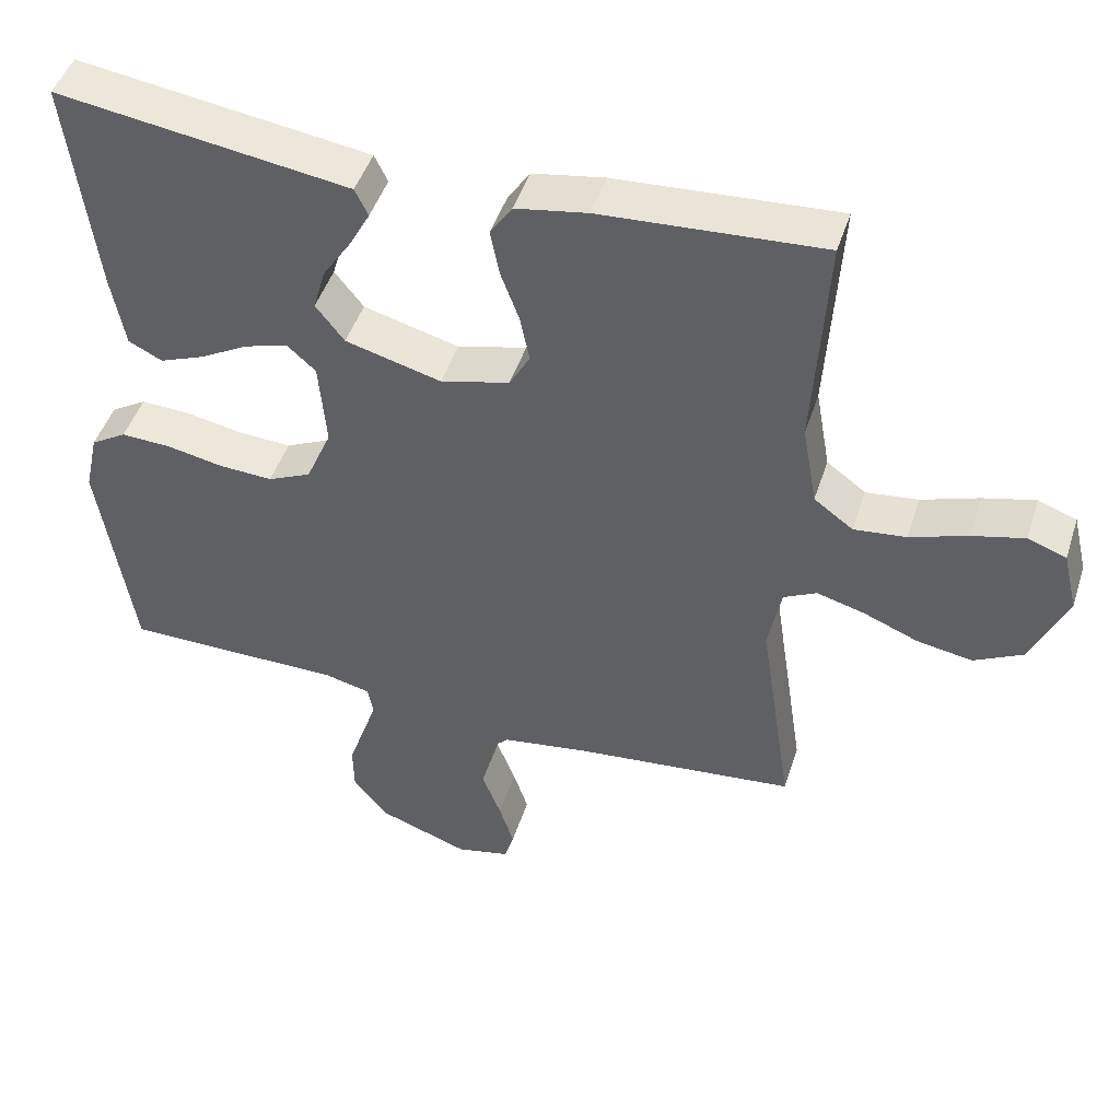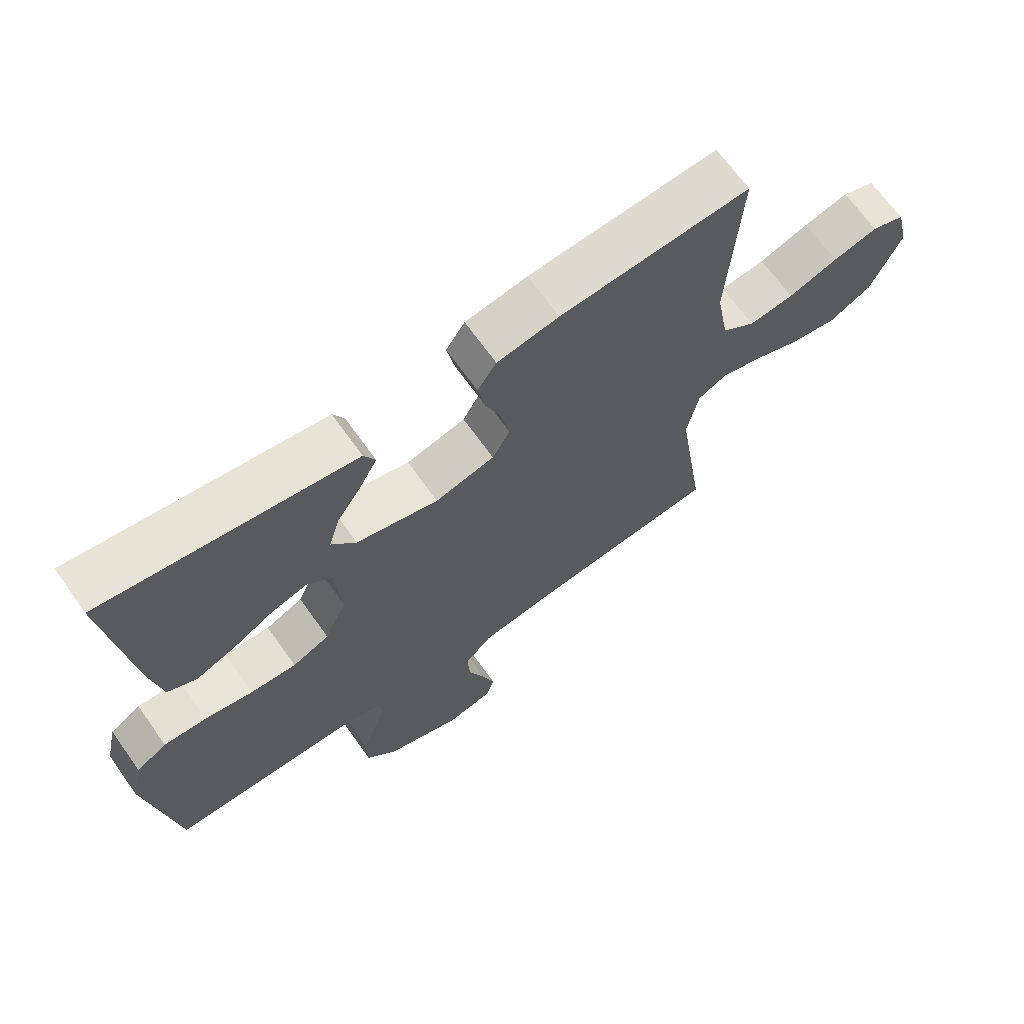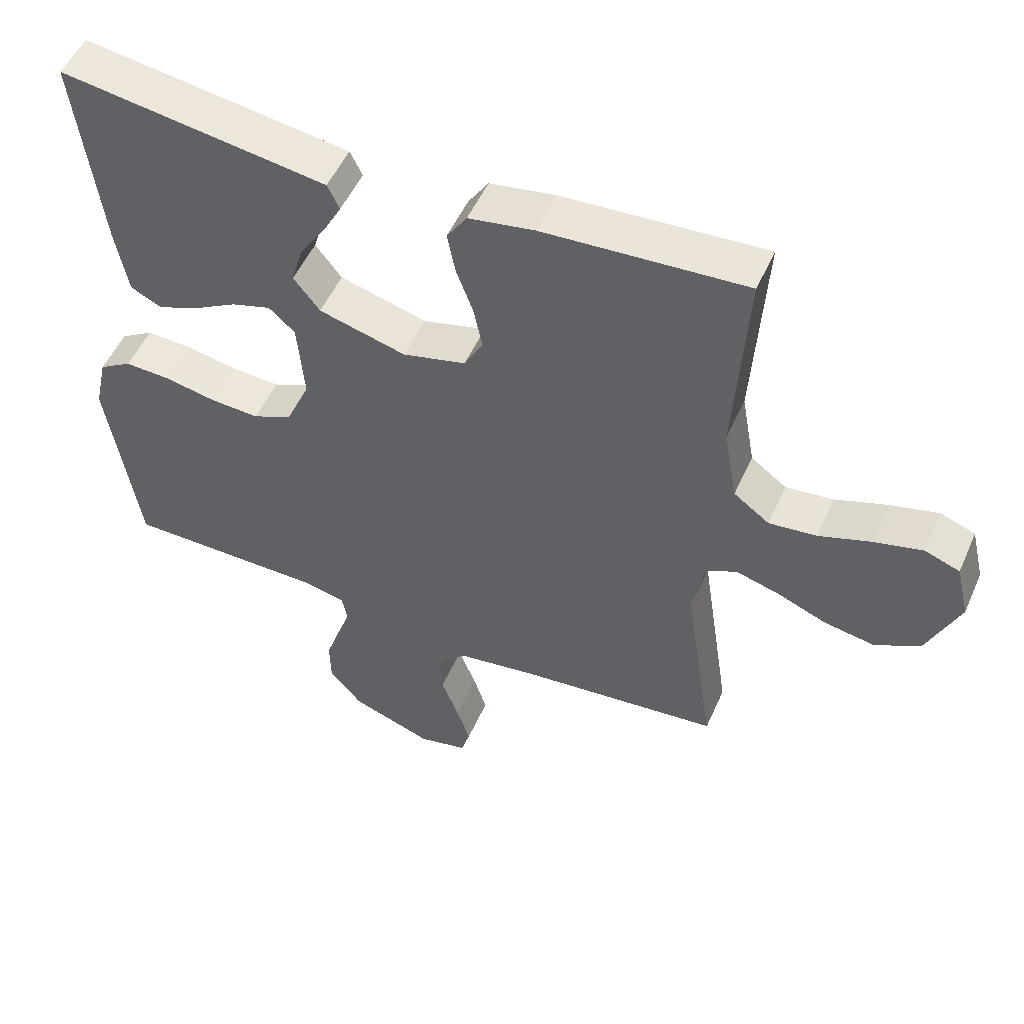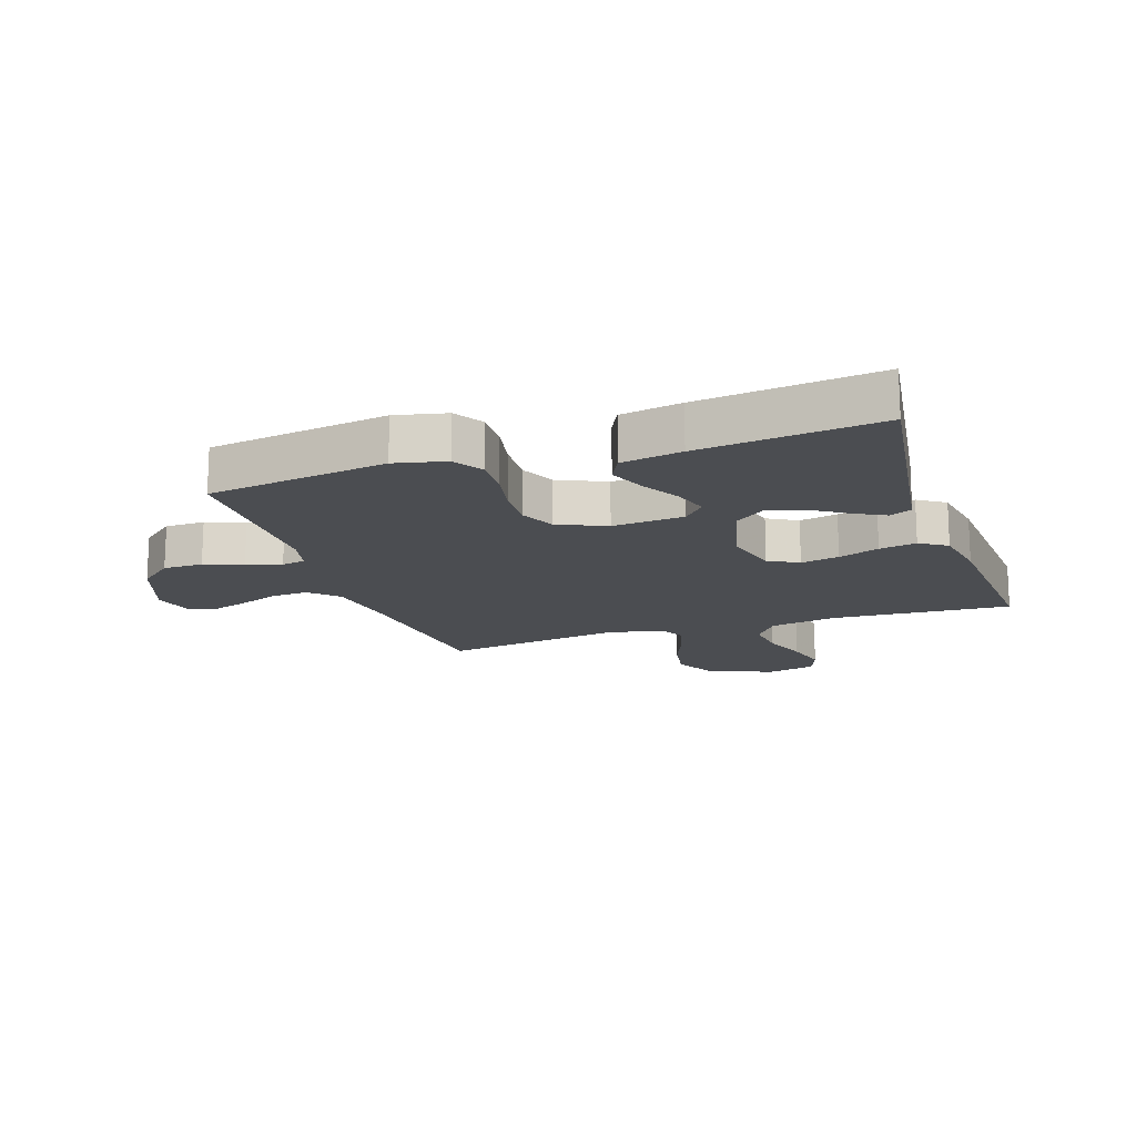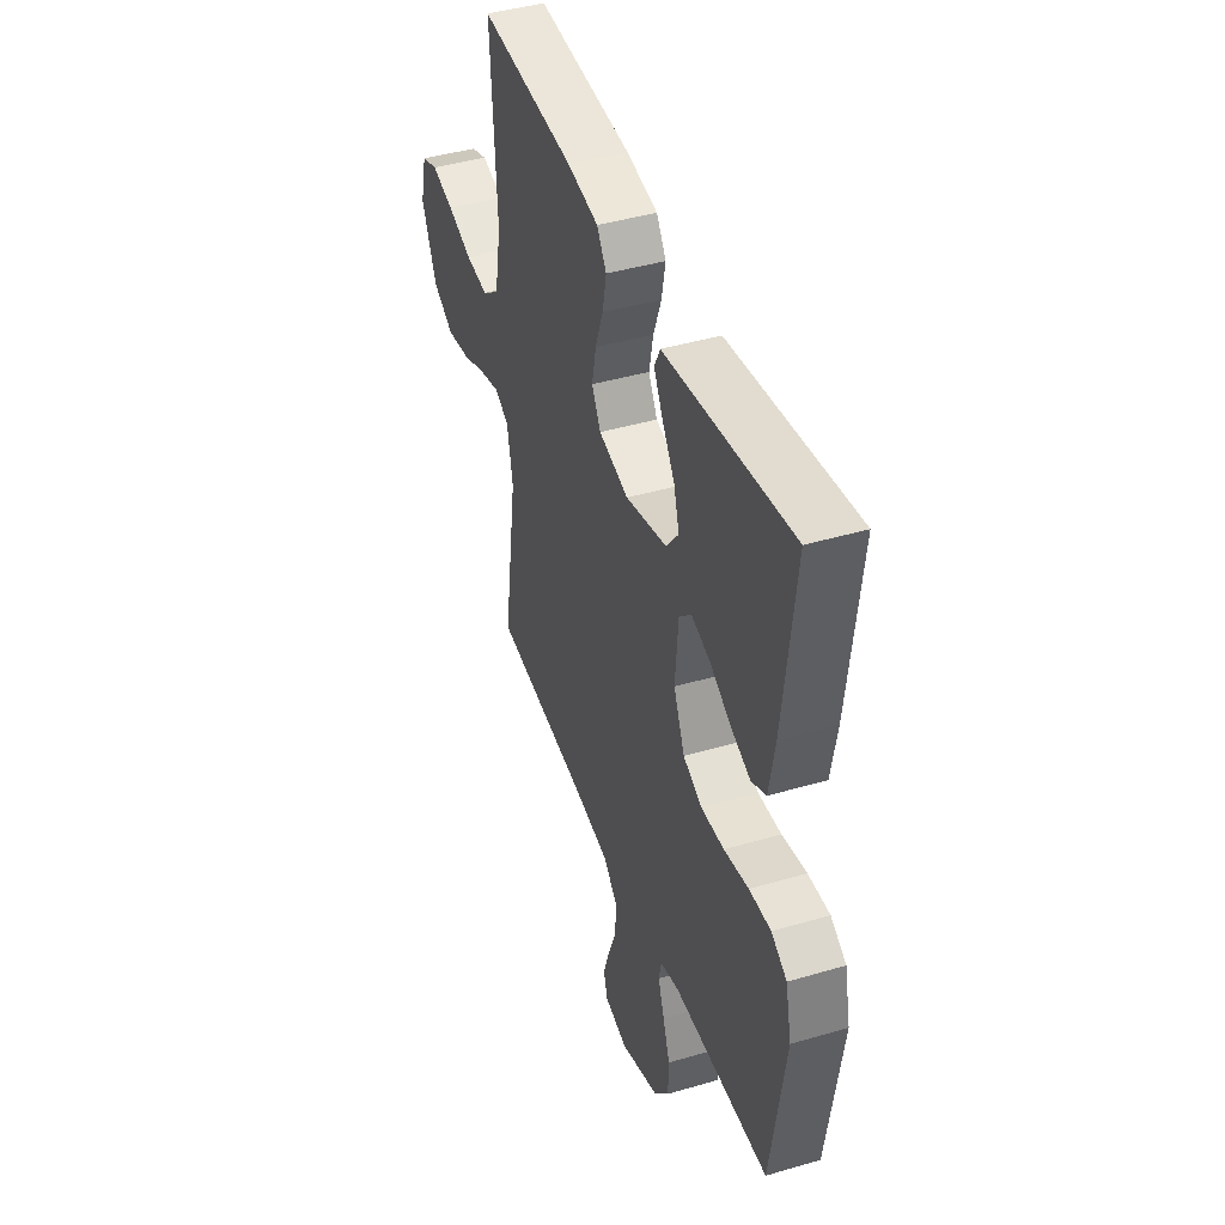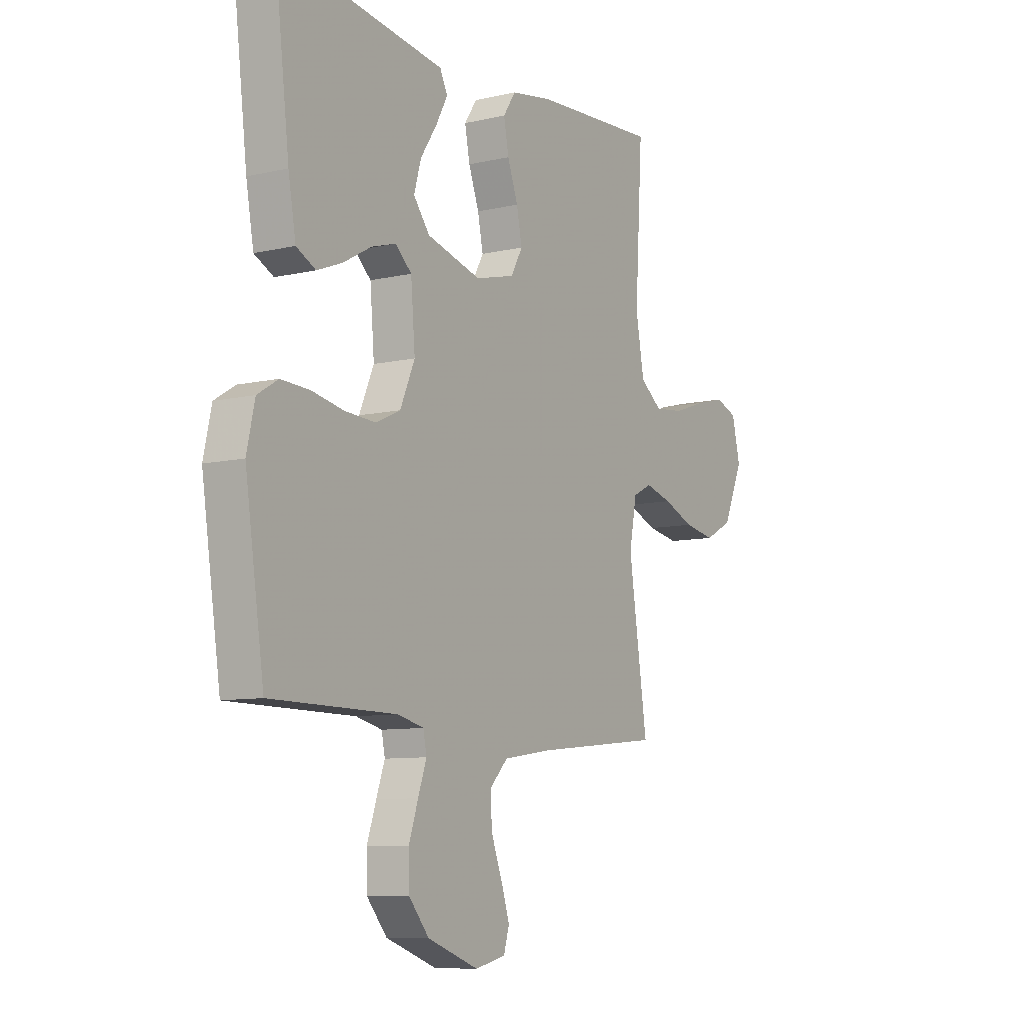
<metadata>
{"format":"obj","ext":"obj","renderer":"f3d","projection":"perspective","resolution":1024,"background":"white","views":[{"elev":46.8,"azim":17.6,"up":"+Z"},{"elev":67.8,"azim":-35.4,"up":"+Z"},{"elev":52.0,"azim":23.6,"up":"+Z"},{"elev":-15.8,"azim":-71.4,"up":"+Y"},{"elev":43.1,"azim":-109.2,"up":"+Z"},{"elev":-8.8,"azim":-58.2,"up":"+Z"}]}
</metadata>
<code>
v -0.5 0.07 -0.5
v -0.545 0.07 -0.2
v -0.526 0.07 -0.115
v -0.477 0.07 -0.085
v -0.409 0.07 -0.088
v -0.332 0.07 -0.103
v -0.259 0.07 -0.107
v -0.2 0.07 -0.08
v -0.165 0.07 0
v -0.175 0.07 0.12
v -0.214 0.07 0.155
v -0.273 0.07 0.137
v -0.339 0.07 0.1
v -0.4 0.07 0.076
v -0.446 0.07 0.099
v -0.464 0.07 0.2
v -0.5 0.07 0.5
v -0.2 0.07 0.457
v -0.103 0.07 0.443
v -0.085 0.07 0.406
v -0.113 0.07 0.354
v -0.152 0.07 0.295
v -0.169 0.07 0.236
v -0.13 0.07 0.186
v 0 0.07 0.151
v 0.094 0.07 0.175
v 0.122 0.07 0.225
v 0.109 0.07 0.289
v 0.084 0.07 0.357
v 0.072 0.07 0.419
v 0.102 0.07 0.464
v 0.2 0.07 0.481
v 0.5 0.07 0.5
v 0.482 0.07 0.2
v 0.502 0.07 0.088
v 0.555 0.07 0.049
v 0.626 0.07 0.057
v 0.704 0.07 0.084
v 0.775 0.07 0.102
v 0.827 0.07 0.083
v 0.847 0.07 0
v 0.799 0.07 -0.11
v 0.732 0.07 -0.145
v 0.657 0.07 -0.132
v 0.583 0.07 -0.102
v 0.518 0.07 -0.084
v 0.473 0.07 -0.107
v 0.455 0.07 -0.2
v 0.5 0.07 -0.5
v 0.2 0.07 -0.531
v 0.08 0.07 -0.549
v 0.036 0.07 -0.594
v 0.04 0.07 -0.657
v 0.066 0.07 -0.725
v 0.086 0.07 -0.787
v 0.073 0.07 -0.831
v 0 0.07 -0.848
v -0.122 0.07 -0.804
v -0.171 0.07 -0.746
v -0.172 0.07 -0.679
v -0.15 0.07 -0.614
v -0.13 0.07 -0.557
v -0.138 0.07 -0.517
v -0.2 0.07 -0.502
v -0.5 0 -0.5
v -0.545 0 -0.2
v -0.526 0 -0.115
v -0.477 0 -0.085
v -0.409 0 -0.088
v -0.332 0 -0.103
v -0.259 0 -0.107
v -0.2 0 -0.08
v -0.165 0 0
v -0.175 0 0.12
v -0.214 0 0.155
v -0.273 0 0.137
v -0.339 0 0.1
v -0.4 0 0.076
v -0.446 0 0.099
v -0.464 0 0.2
v -0.5 0 0.5
v -0.2 0 0.457
v -0.103 0 0.443
v -0.085 0 0.406
v -0.113 0 0.354
v -0.152 0 0.295
v -0.169 0 0.236
v -0.13 0 0.186
v 0 0 0.151
v 0.094 0 0.175
v 0.122 0 0.225
v 0.109 0 0.289
v 0.084 0 0.357
v 0.072 0 0.419
v 0.102 0 0.464
v 0.2 0 0.481
v 0.5 0 0.5
v 0.482 0 0.2
v 0.502 0 0.088
v 0.555 0 0.049
v 0.626 0 0.057
v 0.704 0 0.084
v 0.775 0 0.102
v 0.827 0 0.083
v 0.847 0 0
v 0.799 0 -0.11
v 0.732 0 -0.145
v 0.657 0 -0.132
v 0.583 0 -0.102
v 0.518 0 -0.084
v 0.473 0 -0.107
v 0.455 0 -0.2
v 0.5 0 -0.5
v 0.2 0 -0.531
v 0.08 0 -0.549
v 0.036 0 -0.594
v 0.04 0 -0.657
v 0.066 0 -0.725
v 0.086 0 -0.787
v 0.073 0 -0.831
v 0 0 -0.848
v -0.122 0 -0.804
v -0.171 0 -0.746
v -0.172 0 -0.679
v -0.15 0 -0.614
v -0.13 0 -0.557
v -0.138 0 -0.517
v -0.2 0 -0.502
f 60 61 62
f 59 60 62
f 58 59 62
f 57 58 62
f 56 57 62
f 55 56 62
f 54 55 62
f 53 54 62
f 52 53 62 63
f 51 52 63
f 50 51 63 64
f 48 49 50 64
f 43 44 45
f 42 43 45
f 41 42 45
f 40 41 45
f 39 40 45
f 38 39 45
f 37 38 45
f 36 37 45 46
f 35 36 46 47
f 32 33 34
f 31 32 34
f 30 31 34
f 29 30 34
f 28 29 34
f 35 47 48
f 34 35 48
f 28 34 48
f 27 28 48
f 20 21 22
f 19 20 22
f 18 19 22
f 17 18 22
f 16 17 22
f 15 16 22
f 14 15 22
f 13 14 22
f 12 13 22
f 11 12 22 23
f 10 11 23 24
f 4 5 6
f 3 4 6
f 2 3 6
f 1 2 6
f 64 1 6
f 64 6 7
f 26 27 48 64
f 25 26 64
f 9 10 24 25
f 8 9 25 64
f 7 8 64
f 126 125 124
f 126 124 123
f 126 123 122
f 126 122 121
f 126 121 120
f 126 120 119
f 126 119 118
f 126 118 117
f 127 126 117 116
f 127 116 115
f 128 127 115 114
f 128 114 113 112
f 109 108 107
f 109 107 106
f 109 106 105
f 109 105 104
f 109 104 103
f 109 103 102
f 109 102 101
f 110 109 101 100
f 111 110 100 99
f 98 97 96
f 98 96 95
f 98 95 94
f 98 94 93
f 98 93 92
f 112 111 99
f 112 99 98
f 112 98 92
f 112 92 91
f 86 85 84
f 86 84 83
f 86 83 82
f 86 82 81
f 86 81 80
f 86 80 79
f 86 79 78
f 86 78 77
f 86 77 76
f 87 86 76 75
f 88 87 75 74
f 70 69 68
f 70 68 67
f 70 67 66
f 70 66 65
f 70 65 128
f 71 70 128
f 128 112 91 90
f 128 90 89
f 89 88 74 73
f 128 89 73 72
f 128 72 71
f 1 65 66 2
f 2 66 67 3
f 3 67 68 4
f 4 68 69 5
f 5 69 70 6
f 6 70 71 7
f 7 71 72 8
f 8 72 73 9
f 9 73 74 10
f 10 74 75 11
f 11 75 76 12
f 12 76 77 13
f 13 77 78 14
f 14 78 79 15
f 15 79 80 16
f 16 80 81 17
f 17 81 82 18
f 18 82 83 19
f 19 83 84 20
f 20 84 85 21
f 21 85 86 22
f 22 86 87 23
f 23 87 88 24
f 24 88 89 25
f 25 89 90 26
f 26 90 91 27
f 27 91 92 28
f 28 92 93 29
f 29 93 94 30
f 30 94 95 31
f 31 95 96 32
f 32 96 97 33
f 33 97 98 34
f 34 98 99 35
f 35 99 100 36
f 36 100 101 37
f 37 101 102 38
f 38 102 103 39
f 39 103 104 40
f 40 104 105 41
f 41 105 106 42
f 42 106 107 43
f 43 107 108 44
f 44 108 109 45
f 45 109 110 46
f 46 110 111 47
f 47 111 112 48
f 48 112 113 49
f 49 113 114 50
f 50 114 115 51
f 51 115 116 52
f 52 116 117 53
f 53 117 118 54
f 54 118 119 55
f 55 119 120 56
f 56 120 121 57
f 57 121 122 58
f 58 122 123 59
f 59 123 124 60
f 60 124 125 61
f 61 125 126 62
f 62 126 127 63
f 63 127 128 64
f 64 128 65 1

</code>
